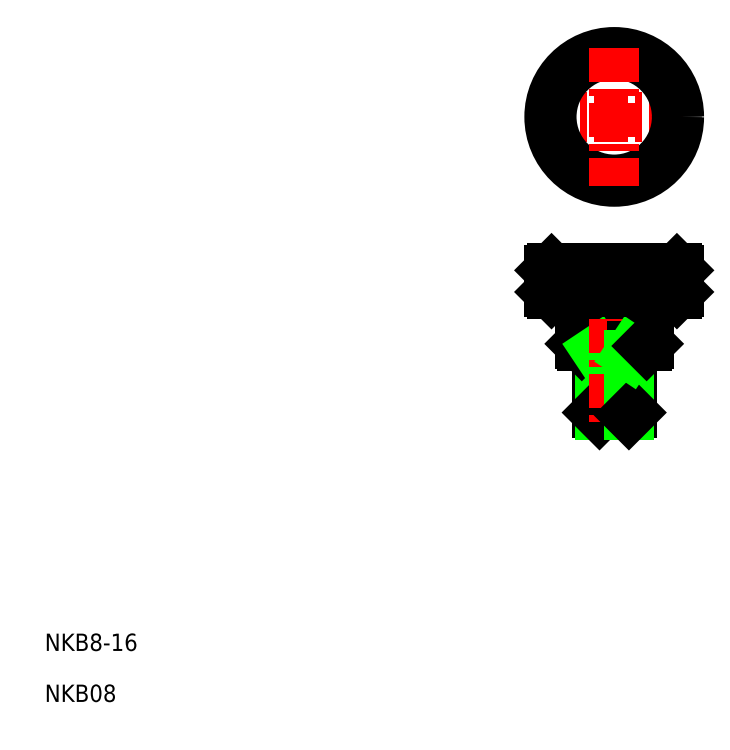
<metadata>
{"format":"dxf","ext":"dxf","renderer":"ezdxf+matplotlib","layout":"modelspace","background":"white","min_lineweight":24,"dpi":150}
</metadata>
<code>
0
SECTION
2
ENTITIES
0
LINE
8
CENTER
10
165.7
20
151
30
0
11
133.7
21
151
31
0
0
LINE
8
0
10
145.7
20
96.03
30
0
11
153.7
21
96.03
31
0
0
LINE
8
0
10
145.7
20
82.63
30
0
11
153.7
21
82.63
31
0
0
LINE
8
0
10
146.3
20
82.03
30
0
11
153.1
21
82.03
31
0
0
LINE
8
0
10
135.2
20
116
30
0
11
164.2
21
116
31
0
0
LINE
8
0
10
164.2
20
110
30
0
11
135.2
21
110
31
0
0
LINE
8
0
10
142.2
20
98.03
30
0
11
157.2
21
98.03
31
0
0
LINE
8
0
10
134.7
20
115.5
30
0
11
164.7
21
115.5
31
0
0
LINE
8
0
10
134.7
20
110.5
30
0
11
164.7
21
110.5
31
0
0
LINE
8
0
10
141.7
20
98.53
30
0
11
157.7
21
98.53
31
0
0
CIRCLE
8
0
10
149.7
20
151
30
0
40
14.5
0
CIRCLE
8
0
10
149.7
20
151
30
0
40
15
0
TEXT
8
0
10
18
20
27.49
30
0
40
4
1
NKB8-16
0
TEXT
8
0
10
18
20
15.7
30
0
40
4
1
NKB08
0
LINE
8
0
10
141.7
20
110
30
0
11
141.7
21
98.53
31
0
0
LINE
8
0
10
145.7
20
98.03
30
0
11
145.7
21
82.63
31
0
0
LINE
8
0
10
146.3
20
96.03
30
0
11
146.3
21
82.03
31
0
0
LINE
8
0
10
145.7
20
82.63
30
0
11
146.3
21
82.03
31
0
0
LINE
8
0
10
141.7
20
98.53
30
0
11
142.2
21
98.03
31
0
0
LINE
8
0
10
146.3
20
96.03
30
0
11
145.7
21
96.93
31
0
0
LINE
8
0
10
145.7
20
97.43
30
0
11
145.7
21
97.43
31
0
0
LINE
8
0
10
135.7
20
110.5
30
0
11
135.7
21
115.5
31
0
0
LINE
8
0
10
136.7
20
110.5
30
0
11
136.7
21
115.5
31
0
0
LINE
8
0
10
134.7
20
110.5
30
0
11
134.7
21
115.5
31
0
0
LINE
8
0
10
134.7
20
110.5
30
0
11
135.2
21
110
31
0
0
LINE
8
0
10
135.2
20
116
30
0
11
134.7
21
115.5
31
0
0
LINE
8
0
10
147.7
20
110.5
30
0
11
147.7
21
115.5
31
0
0
LINE
8
0
10
143.7
20
110.5
30
0
11
143.7
21
115.5
31
0
0
LINE
8
0
10
144.7
20
110.5
30
0
11
144.7
21
115.5
31
0
0
LINE
8
0
10
145.7
20
110.5
30
0
11
145.7
21
115.5
31
0
0
LINE
8
0
10
146.7
20
110.5
30
0
11
146.7
21
115.5
31
0
0
LINE
8
0
10
139.7
20
110.5
30
0
11
139.7
21
115.5
31
0
0
LINE
8
0
10
140.7
20
110.5
30
0
11
140.7
21
115.5
31
0
0
LINE
8
0
10
141.7
20
110.5
30
0
11
141.7
21
115.5
31
0
0
LINE
8
0
10
142.7
20
110.5
30
0
11
142.7
21
115.5
31
0
0
LINE
8
0
10
137.7
20
110.5
30
0
11
137.7
21
115.5
31
0
0
LINE
8
0
10
138.7
20
110.5
30
0
11
138.7
21
115.5
31
0
0
LINE
8
CENTER
10
149.7
20
167
30
0
11
149.7
21
135
31
0
0
LINE
8
CENTER
10
149.7
20
117
30
0
11
149.7
21
80.54
31
0
0
LINE
8
0
10
157.7
20
98.53
30
0
11
157.7
21
110
31
0
0
LINE
8
0
10
153.7
20
98.03
30
0
11
153.7
21
82.63
31
0
0
LINE
8
0
10
153.1
20
96.03
30
0
11
153.1
21
82.03
31
0
0
LINE
8
0
10
153.1
20
82.03
30
0
11
153.7
21
82.63
31
0
0
LINE
8
0
10
149.7
20
97.43
30
0
11
149.7
21
97.43
31
0
0
LINE
8
0
10
153.1
20
96.03
30
0
11
153.7
21
96.93
31
0
0
LINE
8
0
10
157.2
20
98.03
30
0
11
157.7
21
98.53
31
0
0
LINE
8
0
10
159.7
20
110.5
30
0
11
159.7
21
115.5
31
0
0
LINE
8
0
10
155.7
20
110.5
30
0
11
155.7
21
115.5
31
0
0
LINE
8
0
10
156.7
20
110.5
30
0
11
156.7
21
115.5
31
0
0
LINE
8
0
10
157.7
20
110.5
30
0
11
157.7
21
115.5
31
0
0
LINE
8
0
10
158.7
20
110.5
30
0
11
158.7
21
115.5
31
0
0
LINE
8
0
10
151.7
20
110.5
30
0
11
151.7
21
115.5
31
0
0
LINE
8
0
10
152.7
20
110.5
30
0
11
152.7
21
115.5
31
0
0
LINE
8
0
10
153.7
20
110.5
30
0
11
153.7
21
115.5
31
0
0
LINE
8
0
10
154.7
20
110.5
30
0
11
154.7
21
115.5
31
0
0
LINE
8
0
10
148.7
20
110.5
30
0
11
148.7
21
115.5
31
0
0
LINE
8
0
10
150.7
20
110.5
30
0
11
150.7
21
115.5
31
0
0
LINE
8
0
10
164.7
20
115.5
30
0
11
164.7
21
110.5
31
0
0
LINE
8
0
10
163.7
20
110.5
30
0
11
163.7
21
115.5
31
0
0
LINE
8
0
10
160.7
20
110.5
30
0
11
160.7
21
115.5
31
0
0
LINE
8
0
10
161.7
20
110.5
30
0
11
161.7
21
115.5
31
0
0
LINE
8
0
10
162.7
20
110.5
30
0
11
162.7
21
115.5
31
0
0
LINE
8
0
10
164.2
20
110
30
0
11
164.7
21
110.5
31
0
0
LINE
8
0
10
164.2
20
116
30
0
11
164.7
21
115.5
31
0
0
ENDSEC
0
EOF

</code>
